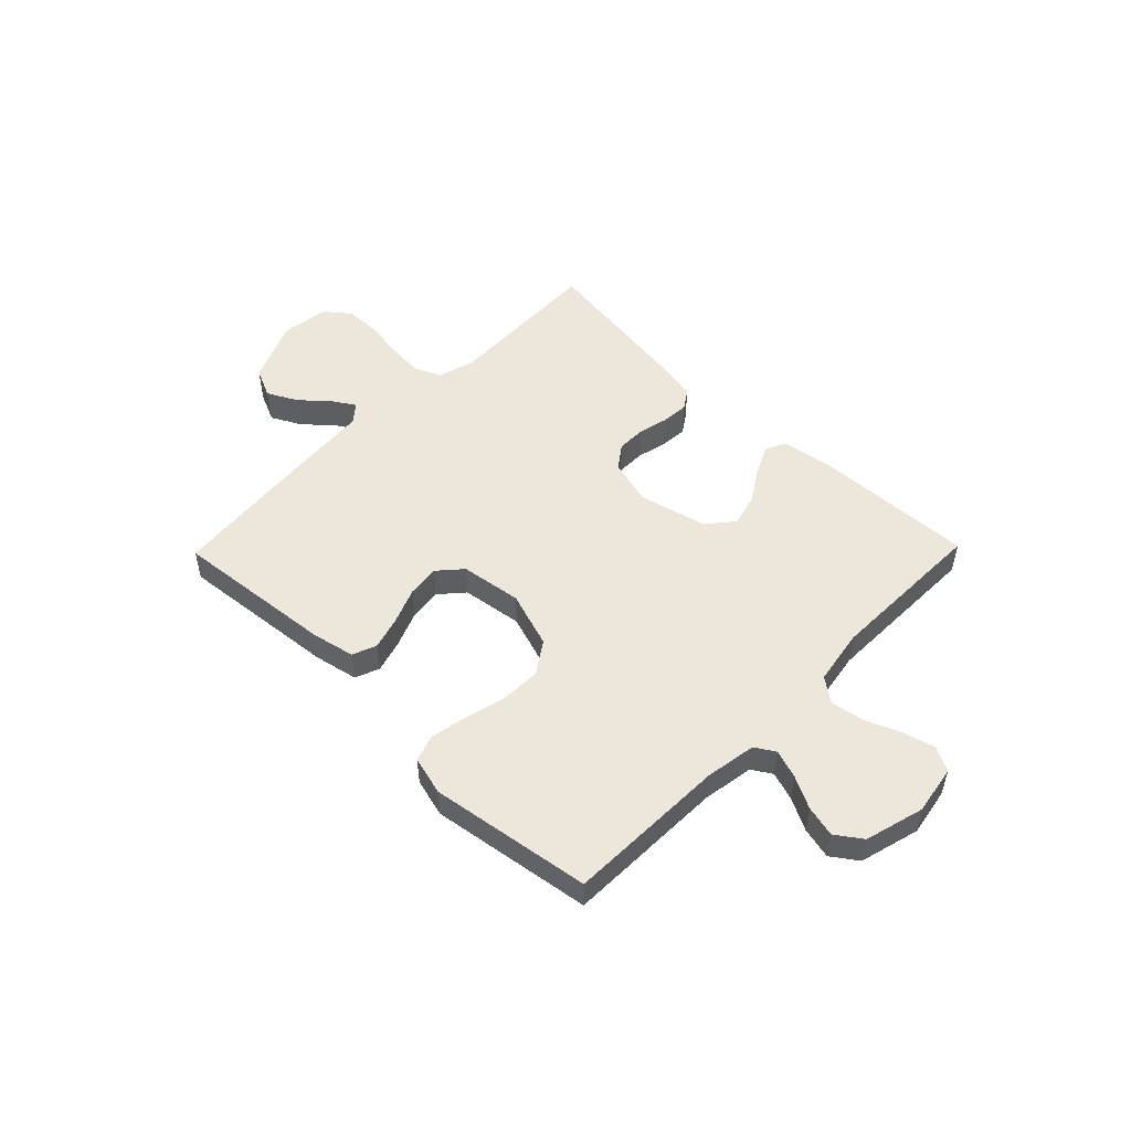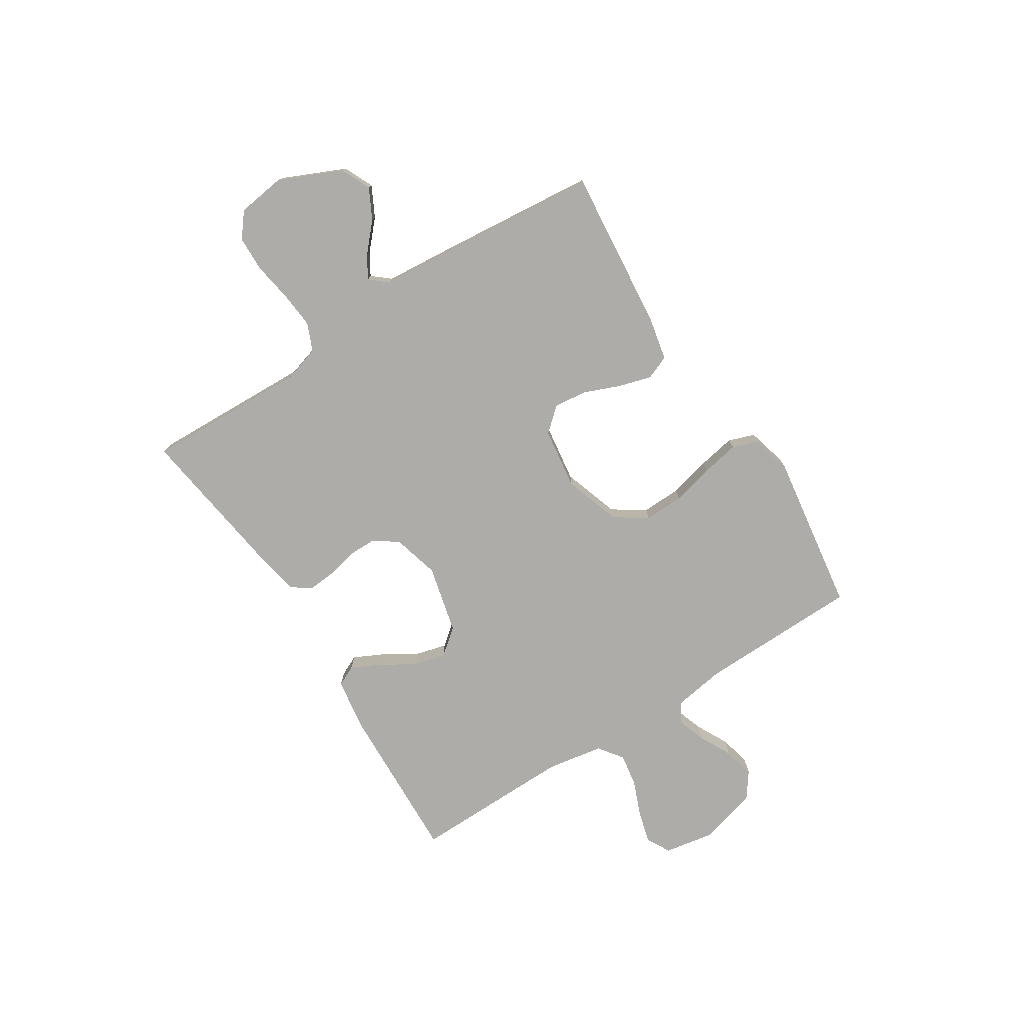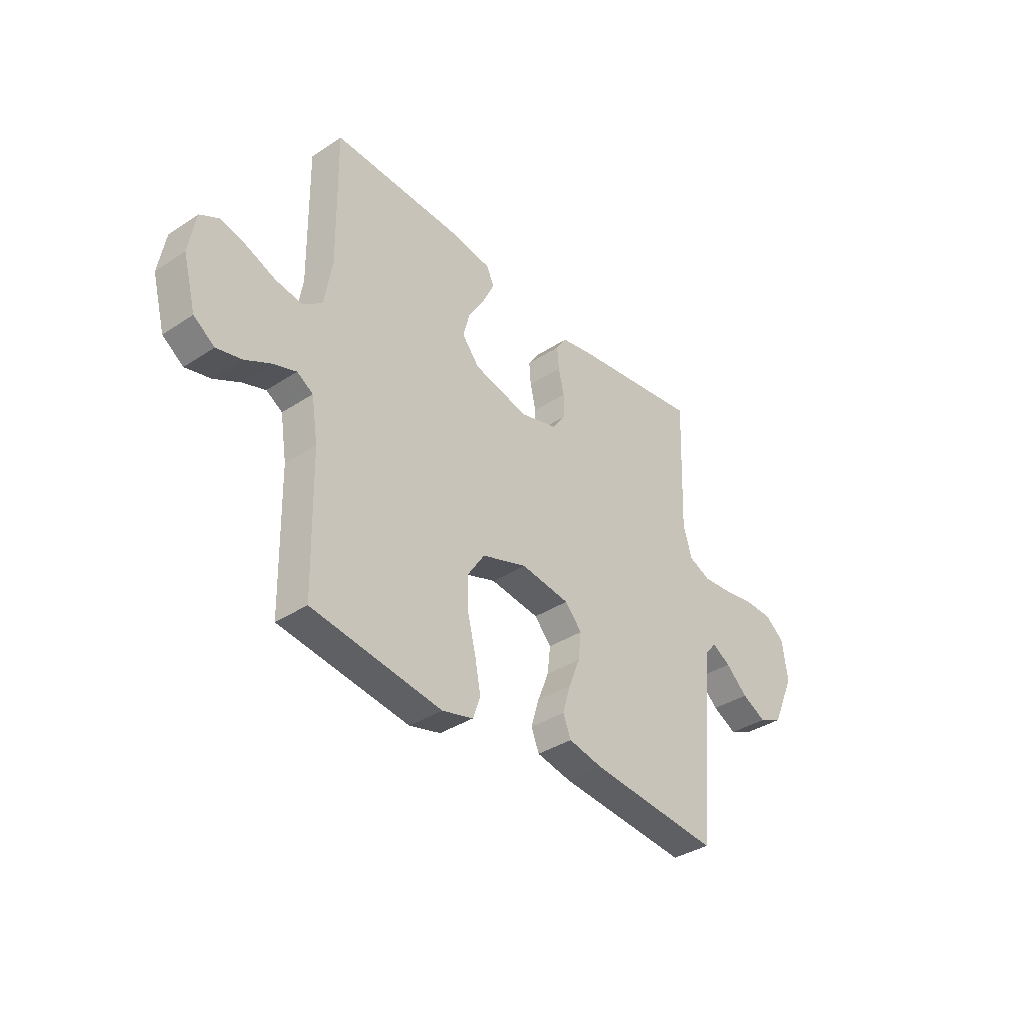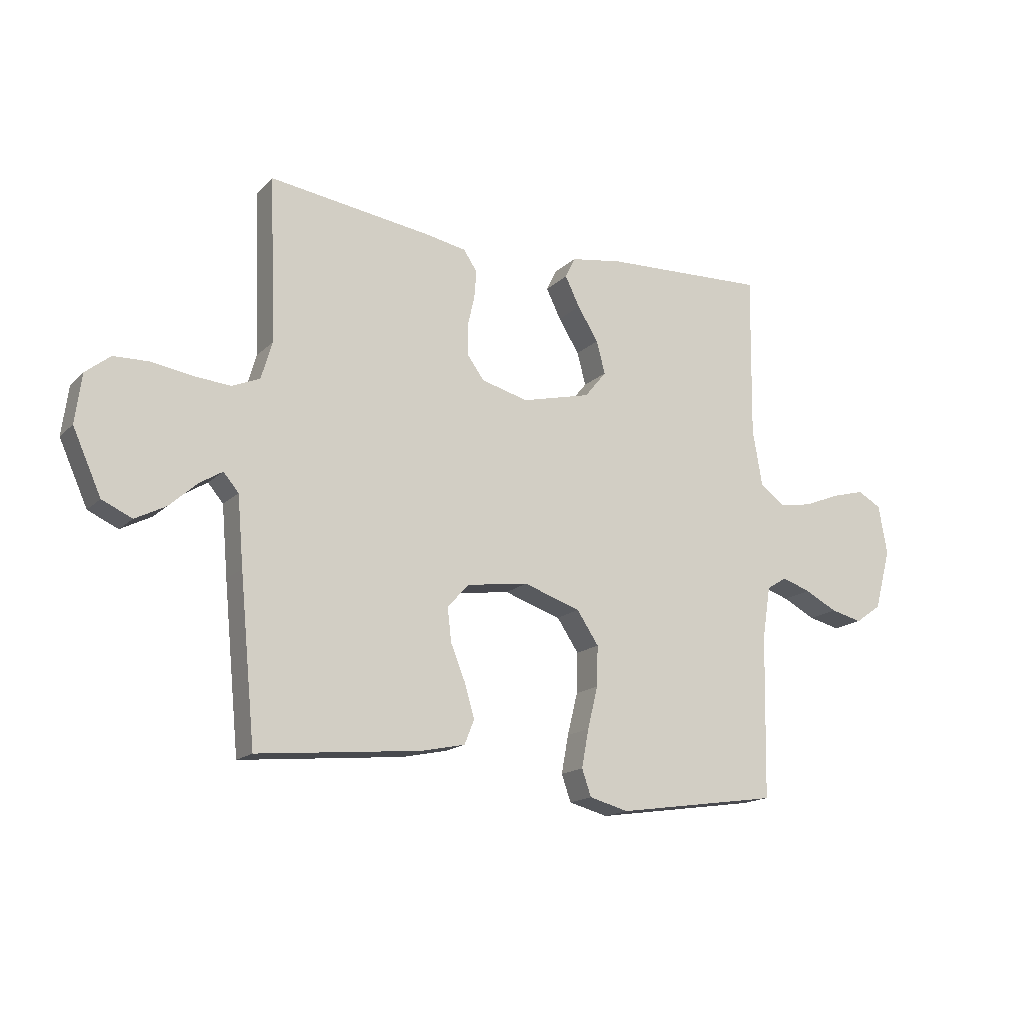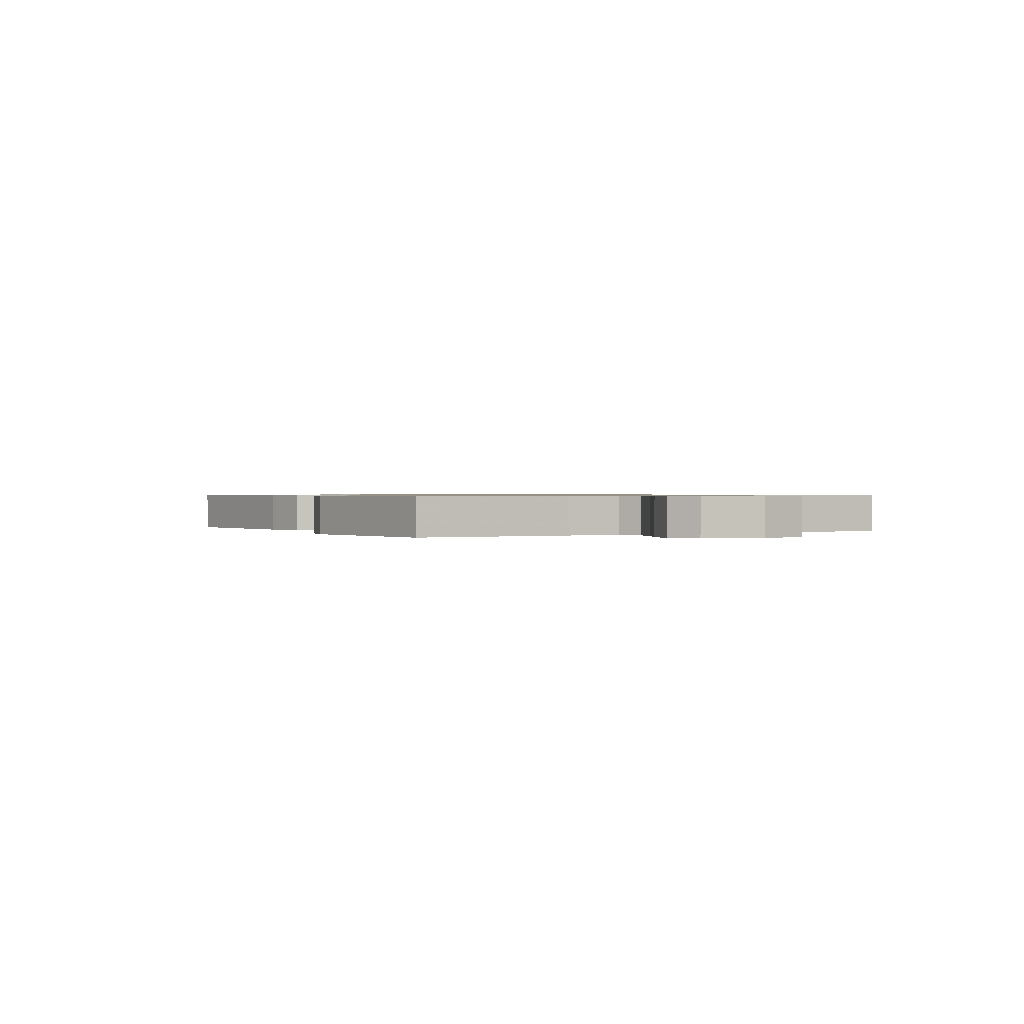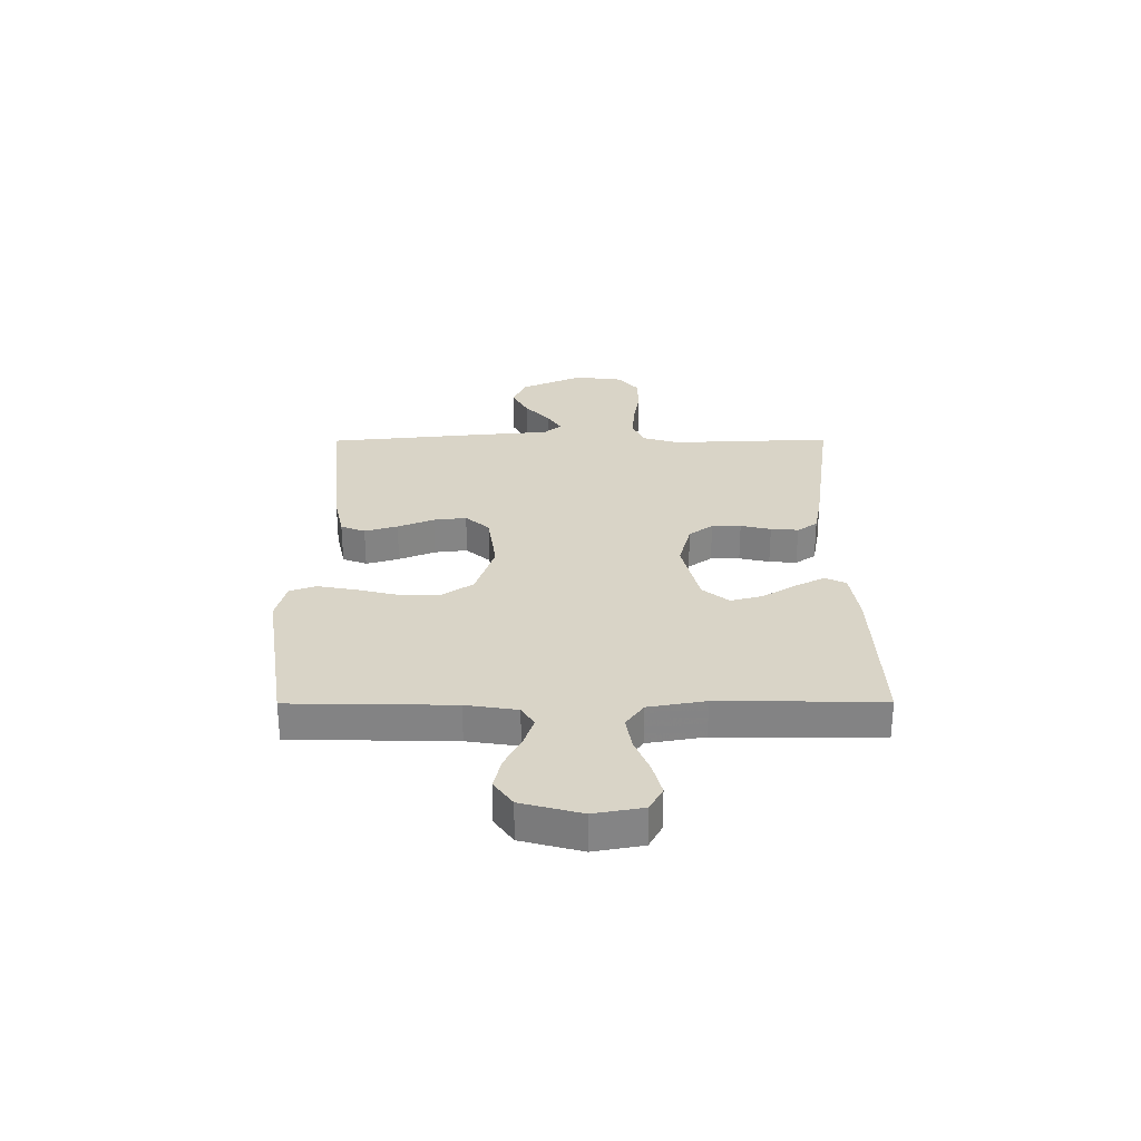
<metadata>
{"format":"obj","ext":"obj","renderer":"f3d","projection":"perspective","resolution":1024,"background":"white","views":[{"elev":51.1,"azim":-135.7,"up":"+Y"},{"elev":-76.6,"azim":122.5,"up":"+Y"},{"elev":-36.7,"azim":-49.5,"up":"+Z"},{"elev":-16.1,"azim":151.1,"up":"+Z"},{"elev":0.7,"azim":-119.8,"up":"+Y"},{"elev":28.8,"azim":-90.3,"up":"+Y"}]}
</metadata>
<code>
v 0.5 0.07 -0.5
v 0.2 0.07 -0.471
v 0.119 0.07 -0.454
v 0.101 0.07 -0.409
v 0.119 0.07 -0.348
v 0.146 0.07 -0.281
v 0.153 0.07 -0.22
v 0.114 0.07 -0.176
v 0 0.07 -0.16
v -0.105 0.07 -0.195
v -0.145 0.07 -0.255
v -0.143 0.07 -0.329
v -0.124 0.07 -0.406
v -0.111 0.07 -0.476
v -0.128 0.07 -0.525
v -0.2 0.07 -0.544
v -0.5 0.07 -0.5
v -0.506 0.07 -0.2
v -0.521 0.07 -0.105
v -0.558 0.07 -0.082
v -0.611 0.07 -0.1
v -0.671 0.07 -0.131
v -0.729 0.07 -0.145
v -0.777 0.07 -0.111
v -0.807 0.07 0
v -0.791 0.07 0.091
v -0.747 0.07 0.115
v -0.687 0.07 0.099
v -0.62 0.07 0.072
v -0.559 0.07 0.062
v -0.514 0.07 0.095
v -0.496 0.07 0.2
v -0.5 0.07 0.5
v -0.2 0.07 0.488
v -0.104 0.07 0.473
v -0.086 0.07 0.435
v -0.113 0.07 0.38
v -0.151 0.07 0.319
v -0.167 0.07 0.259
v -0.127 0.07 0.21
v 0 0.07 0.179
v 0.086 0.07 0.202
v 0.118 0.07 0.246
v 0.118 0.07 0.3
v 0.105 0.07 0.356
v 0.101 0.07 0.407
v 0.126 0.07 0.444
v 0.2 0.07 0.458
v 0.5 0.07 0.5
v 0.489 0.07 0.2
v 0.509 0.07 0.132
v 0.56 0.07 0.11
v 0.628 0.07 0.116
v 0.702 0.07 0.128
v 0.767 0.07 0.126
v 0.812 0.07 0.09
v 0.824 0.07 0
v 0.772 0.07 -0.116
v 0.717 0.07 -0.141
v 0.661 0.07 -0.112
v 0.61 0.07 -0.066
v 0.568 0.07 -0.04
v 0.54 0.07 -0.073
v 0.529 0.07 -0.2
v 0.5 0 -0.5
v 0.2 0 -0.471
v 0.119 0 -0.454
v 0.101 0 -0.409
v 0.119 0 -0.348
v 0.146 0 -0.281
v 0.153 0 -0.22
v 0.114 0 -0.176
v 0 0 -0.16
v -0.105 0 -0.195
v -0.145 0 -0.255
v -0.143 0 -0.329
v -0.124 0 -0.406
v -0.111 0 -0.476
v -0.128 0 -0.525
v -0.2 0 -0.544
v -0.5 0 -0.5
v -0.506 0 -0.2
v -0.521 0 -0.105
v -0.558 0 -0.082
v -0.611 0 -0.1
v -0.671 0 -0.131
v -0.729 0 -0.145
v -0.777 0 -0.111
v -0.807 0 0
v -0.791 0 0.091
v -0.747 0 0.115
v -0.687 0 0.099
v -0.62 0 0.072
v -0.559 0 0.062
v -0.514 0 0.095
v -0.496 0 0.2
v -0.5 0 0.5
v -0.2 0 0.488
v -0.104 0 0.473
v -0.086 0 0.435
v -0.113 0 0.38
v -0.151 0 0.319
v -0.167 0 0.259
v -0.127 0 0.21
v 0 0 0.179
v 0.086 0 0.202
v 0.118 0 0.246
v 0.118 0 0.3
v 0.105 0 0.356
v 0.101 0 0.407
v 0.126 0 0.444
v 0.2 0 0.458
v 0.5 0 0.5
v 0.489 0 0.2
v 0.509 0 0.132
v 0.56 0 0.11
v 0.628 0 0.116
v 0.702 0 0.128
v 0.767 0 0.126
v 0.812 0 0.09
v 0.824 0 0
v 0.772 0 -0.116
v 0.717 0 -0.141
v 0.661 0 -0.112
v 0.61 0 -0.066
v 0.568 0 -0.04
v 0.54 0 -0.073
v 0.529 0 -0.2
f 63 64 1 2
f 62 63 2 3
f 58 59 60 61
f 58 61 62
f 57 58 62
f 56 57 62
f 53 54 55 56
f 52 53 56 62
f 51 52 62 3
f 47 48 49 50
f 44 45 46 47
f 43 44 47 50
f 42 43 50 51
f 35 36 37 38
f 33 34 35 38
f 32 33 38 39
f 31 32 39 40
f 26 27 28 29
f 26 29 30
f 25 26 30
f 24 25 30
f 21 22 23 24
f 20 21 24 30
f 19 20 30 31
f 15 16 17 18
f 12 13 14 15
f 12 15 18 19
f 3 4 5 6
f 51 3 6
f 51 6 7
f 41 42 51 7
f 40 41 7 8
f 31 40 8 9
f 11 12 19 31
f 10 11 31
f 9 10 31
f 66 65 128 127
f 67 66 127 126
f 125 124 123 122
f 126 125 122
f 126 122 121
f 126 121 120
f 120 119 118 117
f 126 120 117 116
f 67 126 116 115
f 114 113 112 111
f 111 110 109 108
f 114 111 108 107
f 115 114 107 106
f 102 101 100 99
f 102 99 98 97
f 103 102 97 96
f 104 103 96 95
f 93 92 91 90
f 94 93 90
f 94 90 89
f 94 89 88
f 88 87 86 85
f 94 88 85 84
f 95 94 84 83
f 82 81 80 79
f 79 78 77 76
f 83 82 79 76
f 70 69 68 67
f 70 67 115
f 71 70 115
f 71 115 106 105
f 72 71 105 104
f 73 72 104 95
f 95 83 76 75
f 95 75 74
f 95 74 73
f 1 65 66 2
f 2 66 67 3
f 3 67 68 4
f 4 68 69 5
f 5 69 70 6
f 6 70 71 7
f 7 71 72 8
f 8 72 73 9
f 9 73 74 10
f 10 74 75 11
f 11 75 76 12
f 12 76 77 13
f 13 77 78 14
f 14 78 79 15
f 15 79 80 16
f 16 80 81 17
f 17 81 82 18
f 18 82 83 19
f 19 83 84 20
f 20 84 85 21
f 21 85 86 22
f 22 86 87 23
f 23 87 88 24
f 24 88 89 25
f 25 89 90 26
f 26 90 91 27
f 27 91 92 28
f 28 92 93 29
f 29 93 94 30
f 30 94 95 31
f 31 95 96 32
f 32 96 97 33
f 33 97 98 34
f 34 98 99 35
f 35 99 100 36
f 36 100 101 37
f 37 101 102 38
f 38 102 103 39
f 39 103 104 40
f 40 104 105 41
f 41 105 106 42
f 42 106 107 43
f 43 107 108 44
f 44 108 109 45
f 45 109 110 46
f 46 110 111 47
f 47 111 112 48
f 48 112 113 49
f 49 113 114 50
f 50 114 115 51
f 51 115 116 52
f 52 116 117 53
f 53 117 118 54
f 54 118 119 55
f 55 119 120 56
f 56 120 121 57
f 57 121 122 58
f 58 122 123 59
f 59 123 124 60
f 60 124 125 61
f 61 125 126 62
f 62 126 127 63
f 63 127 128 64
f 64 128 65 1

</code>
